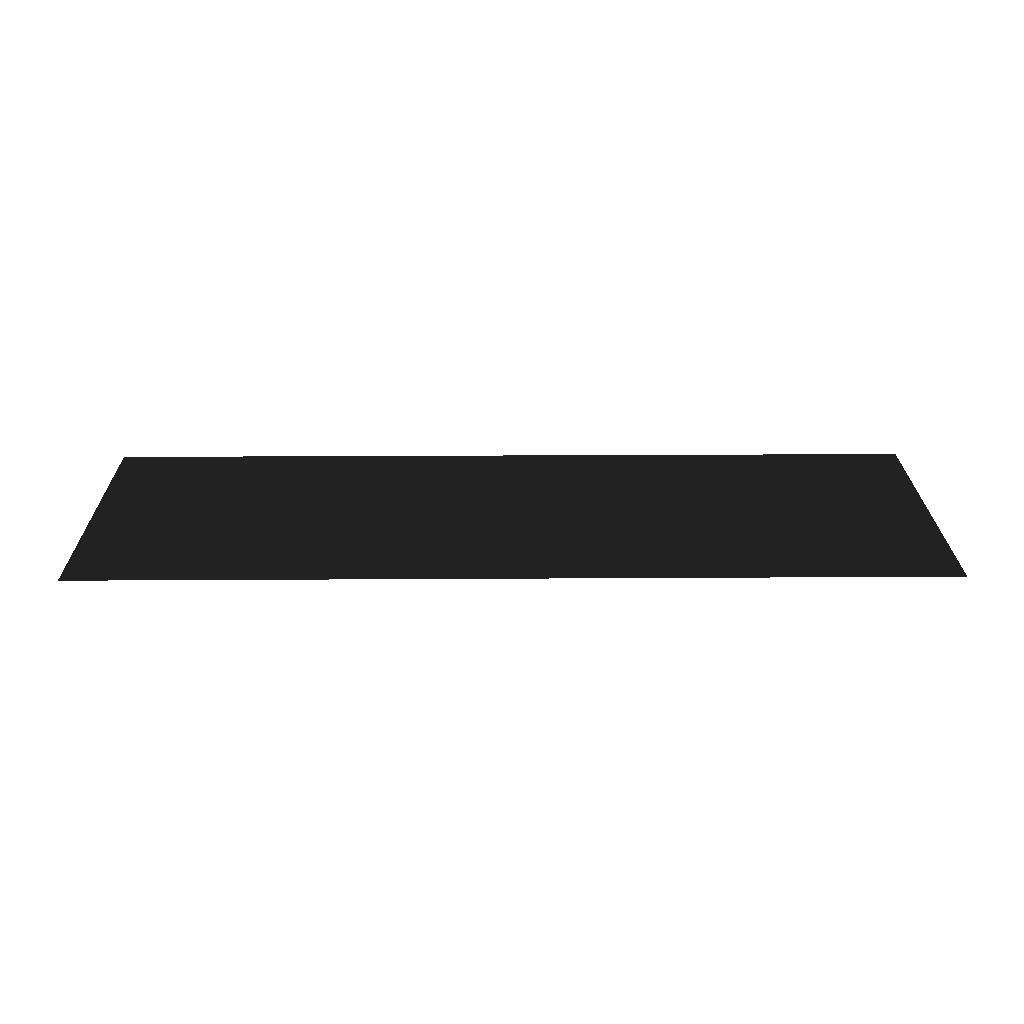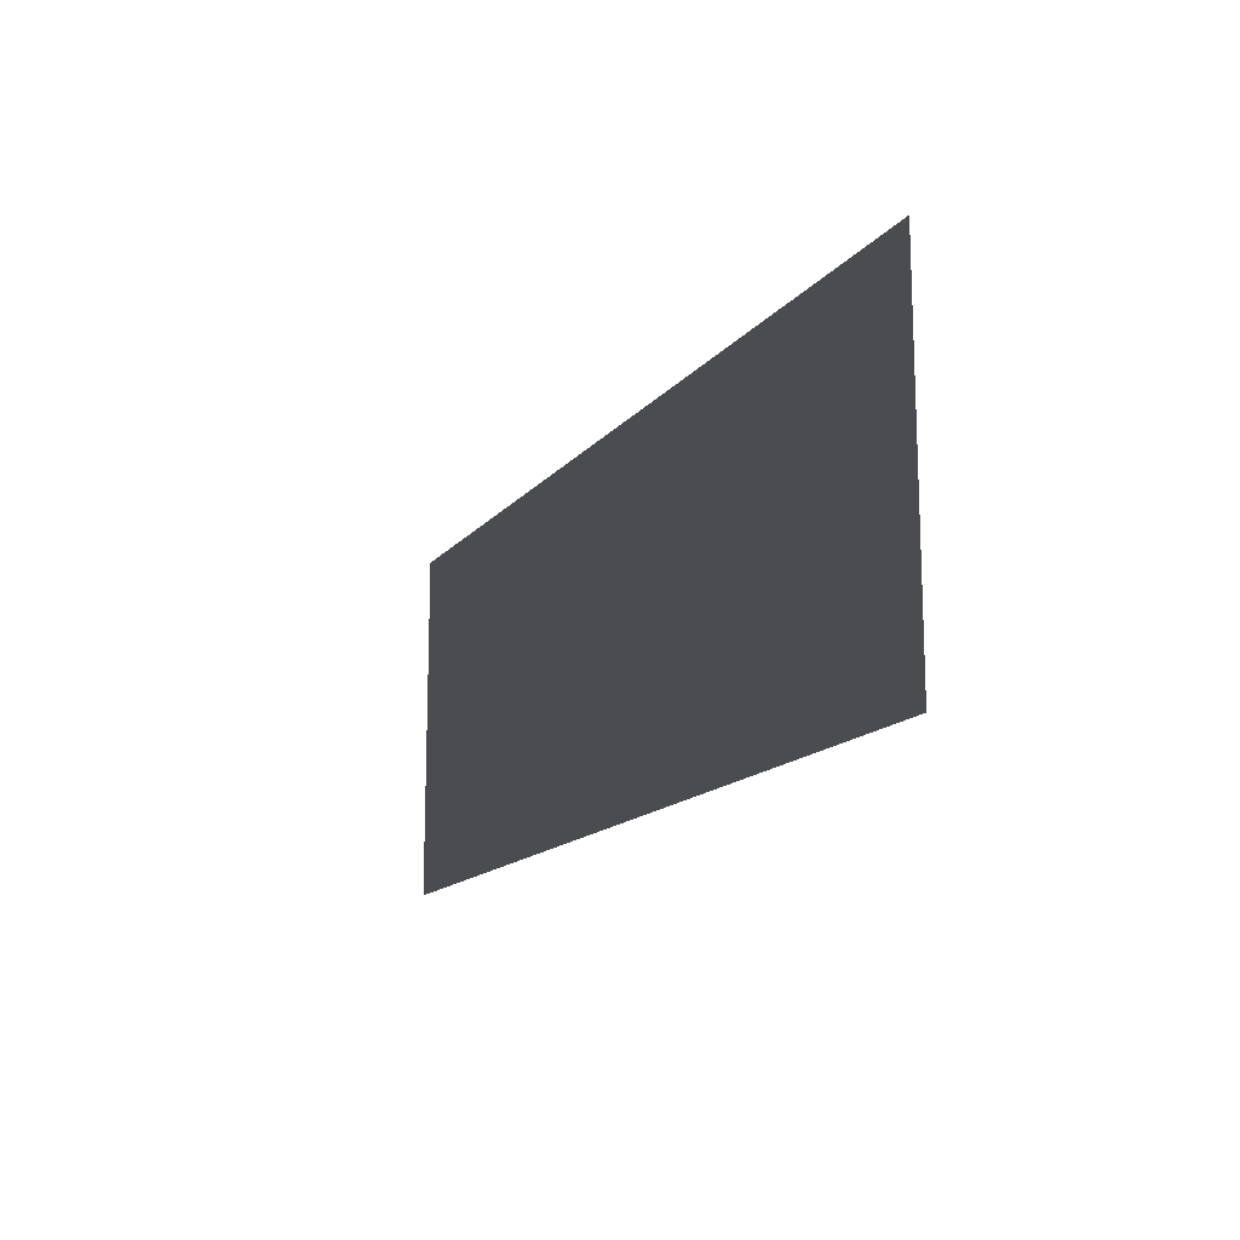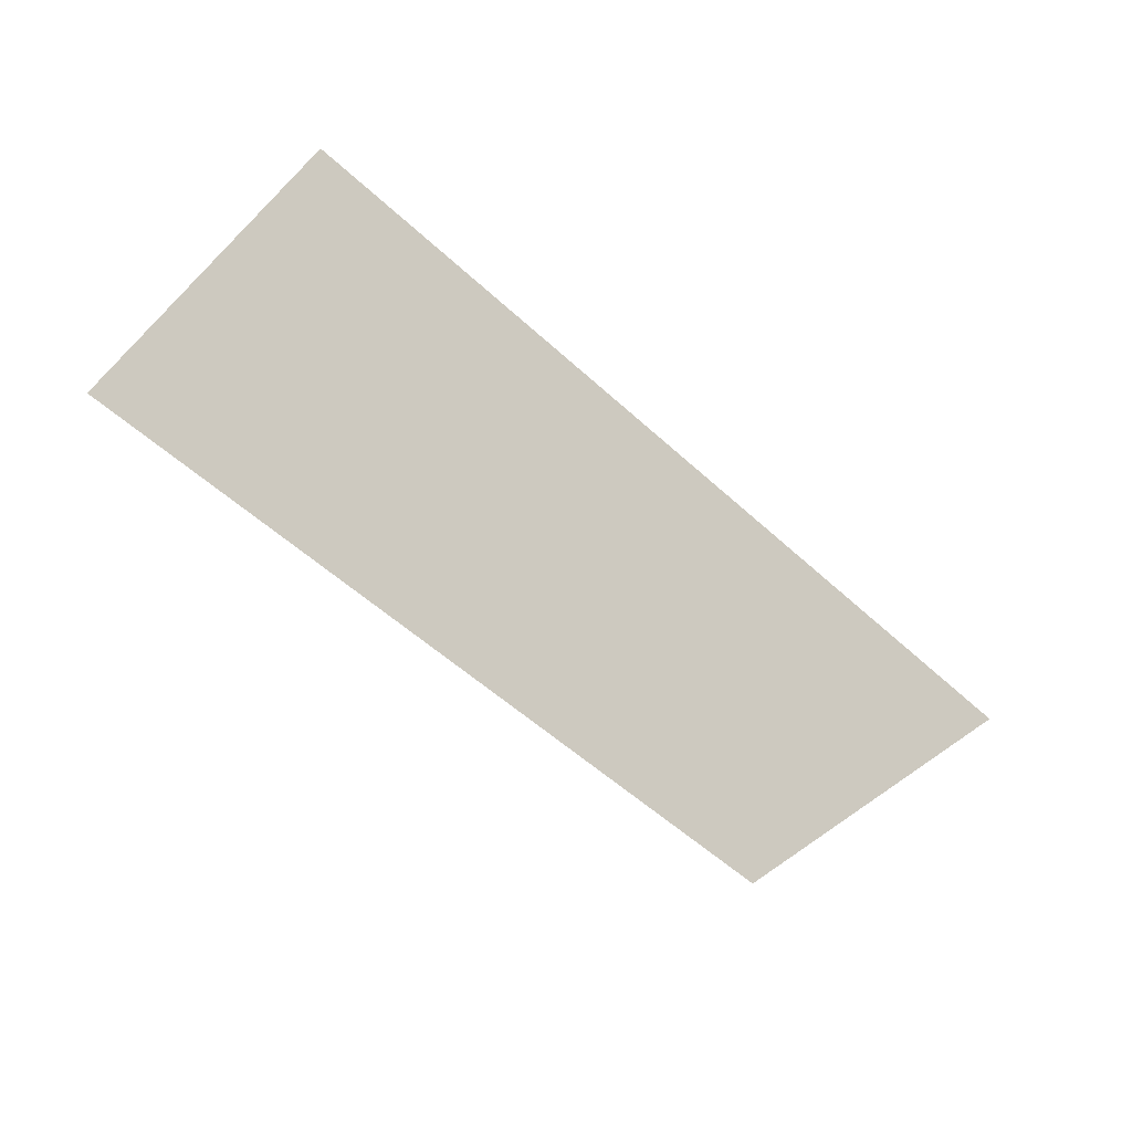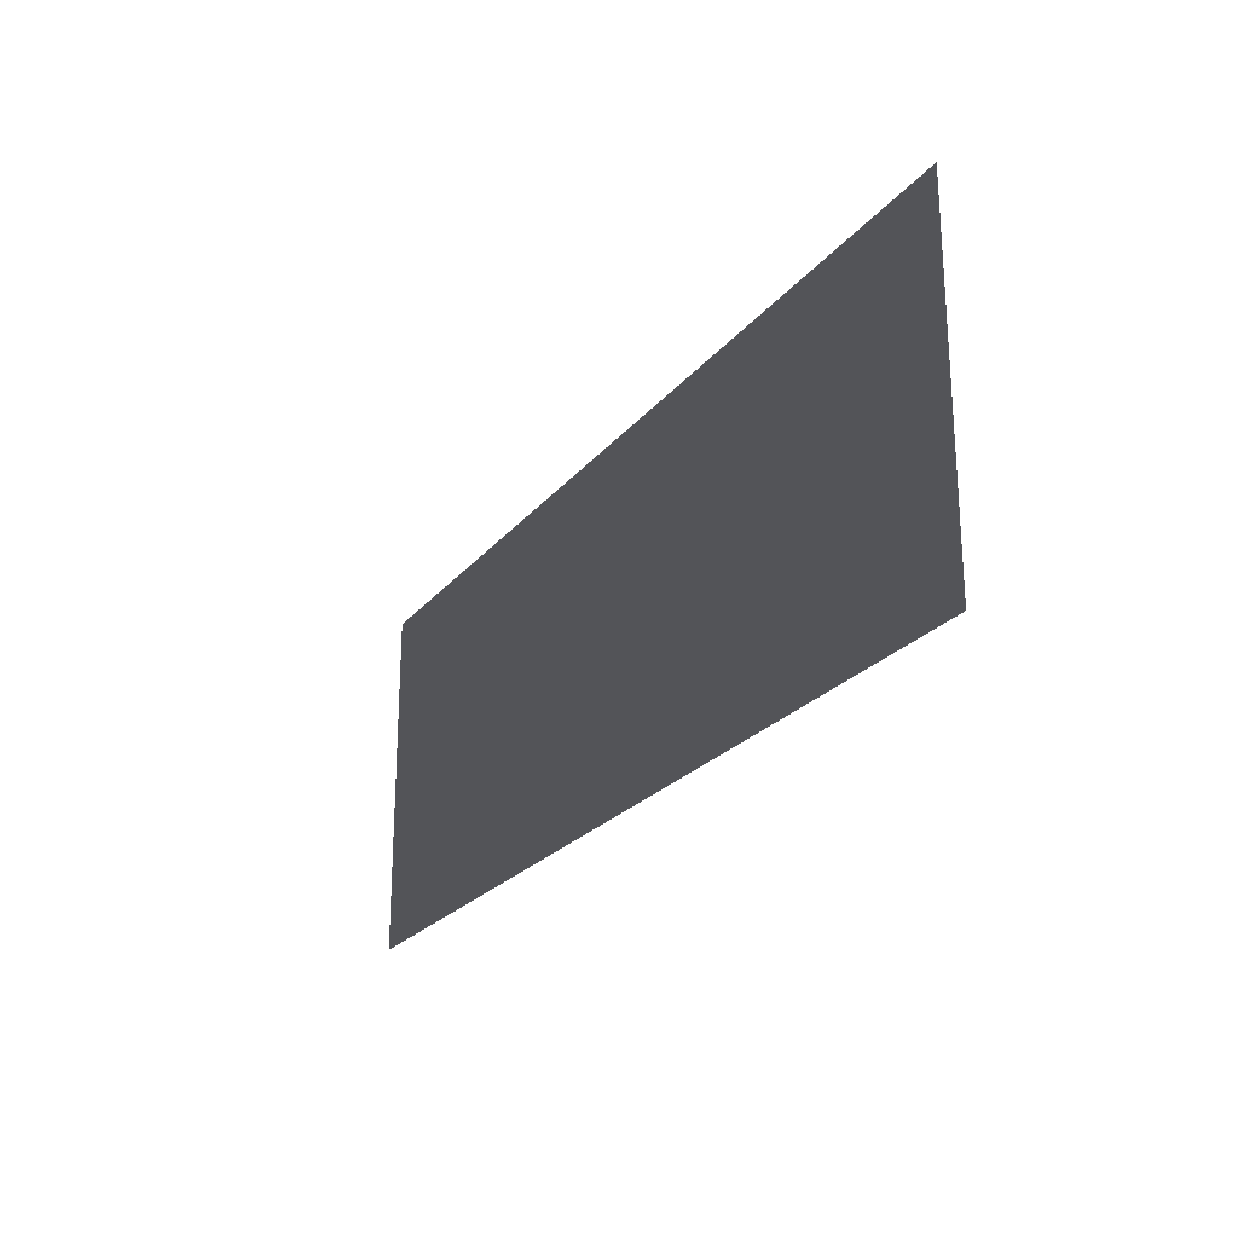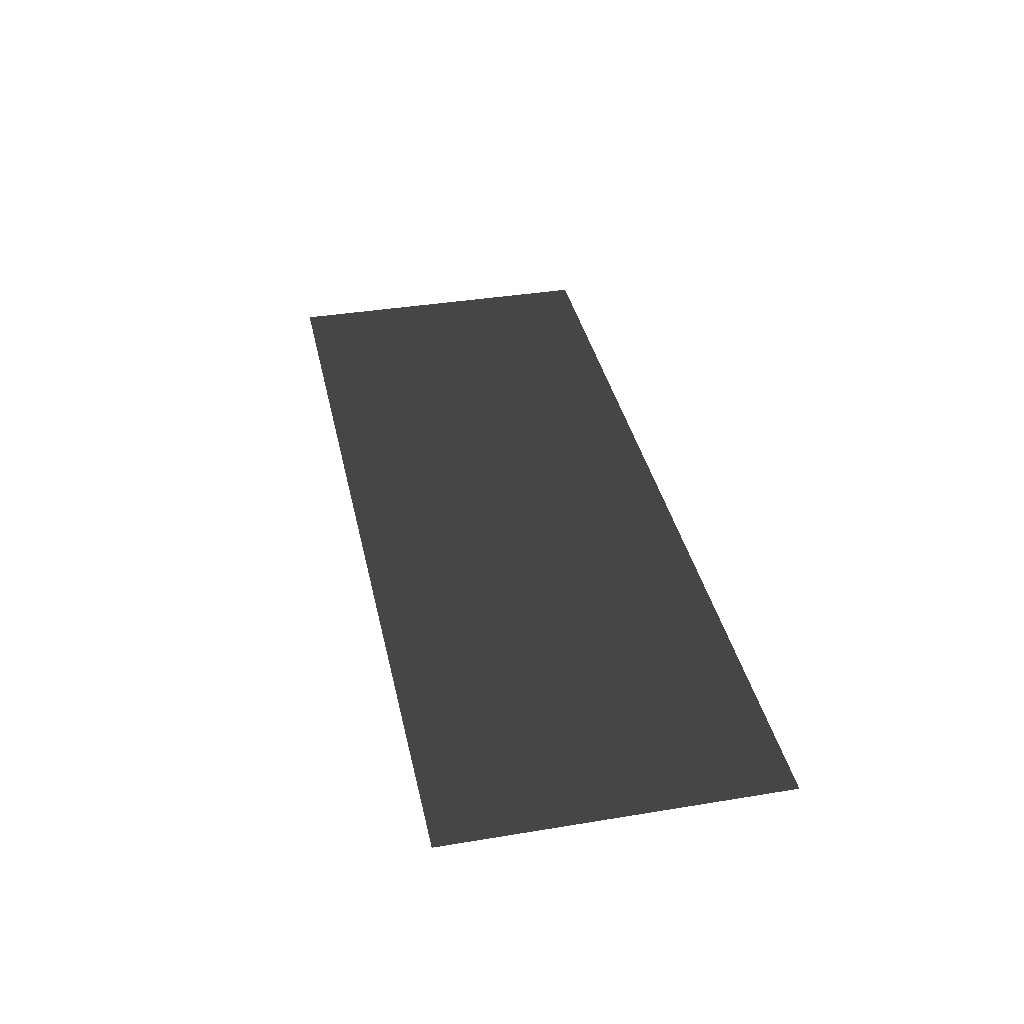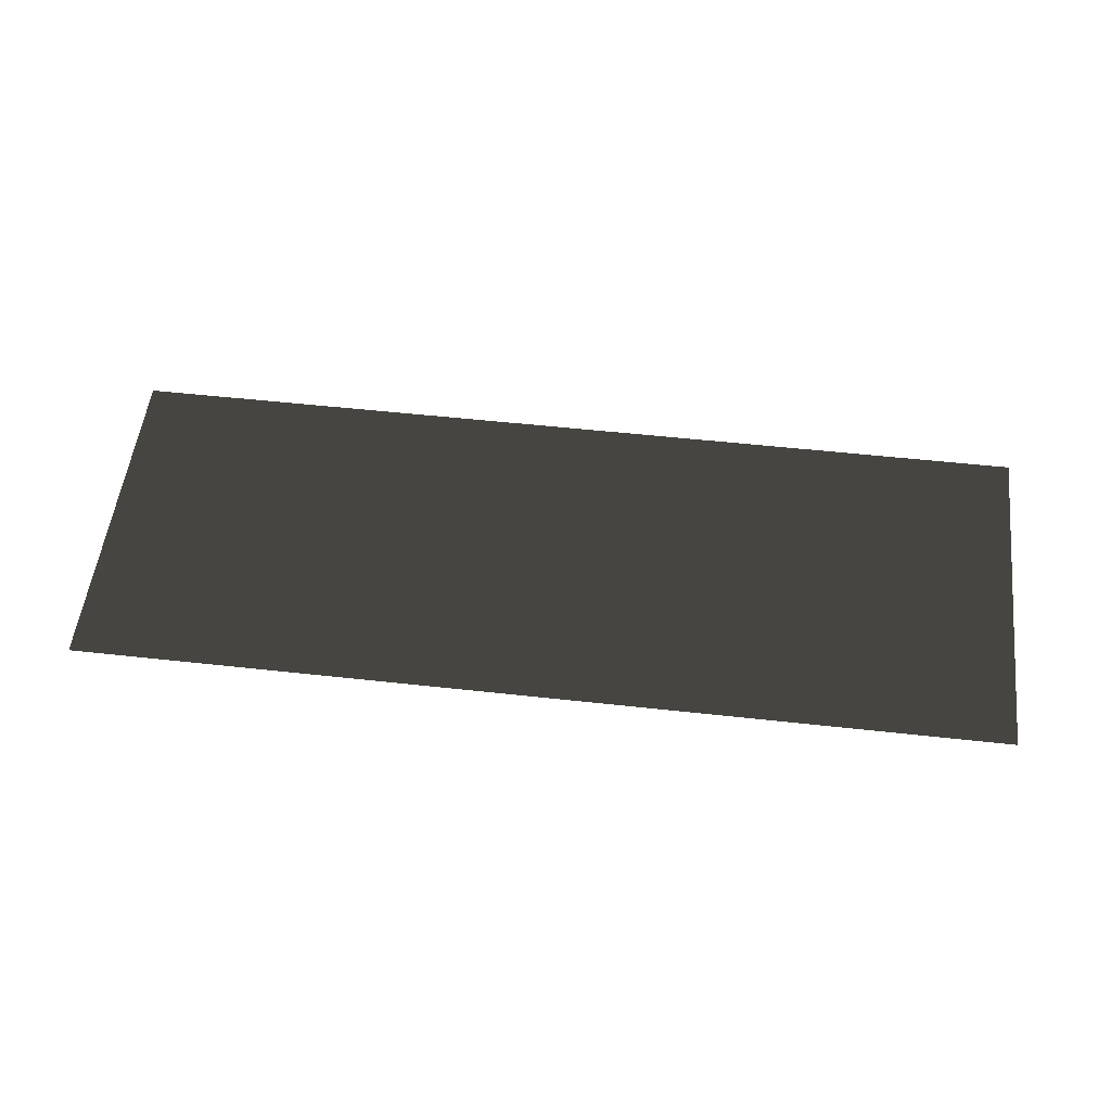
<metadata>
{"format":"obj","ext":"obj","renderer":"f3d","projection":"perspective","resolution":1024,"background":"white","views":[{"elev":23.4,"azim":-0.6,"up":"+Z"},{"elev":-14.7,"azim":-114.8,"up":"+Y"},{"elev":-54.4,"azim":-44.2,"up":"+Z"},{"elev":-23.5,"azim":-118.6,"up":"+Y"},{"elev":37.4,"azim":-102.0,"up":"+Z"},{"elev":53.7,"azim":6.7,"up":"+Z"}]}
</metadata>
<code>
v 0.4597 0.1696 0.006156
v 0.4597 -0.1696 0.006156
v -0.4597 -0.1696 0.006156
v -0.4597 0.1696 0.006156
g Platform_for_grass(Clone)_38249_709
f 1 3 2
f 1 4 3

</code>
